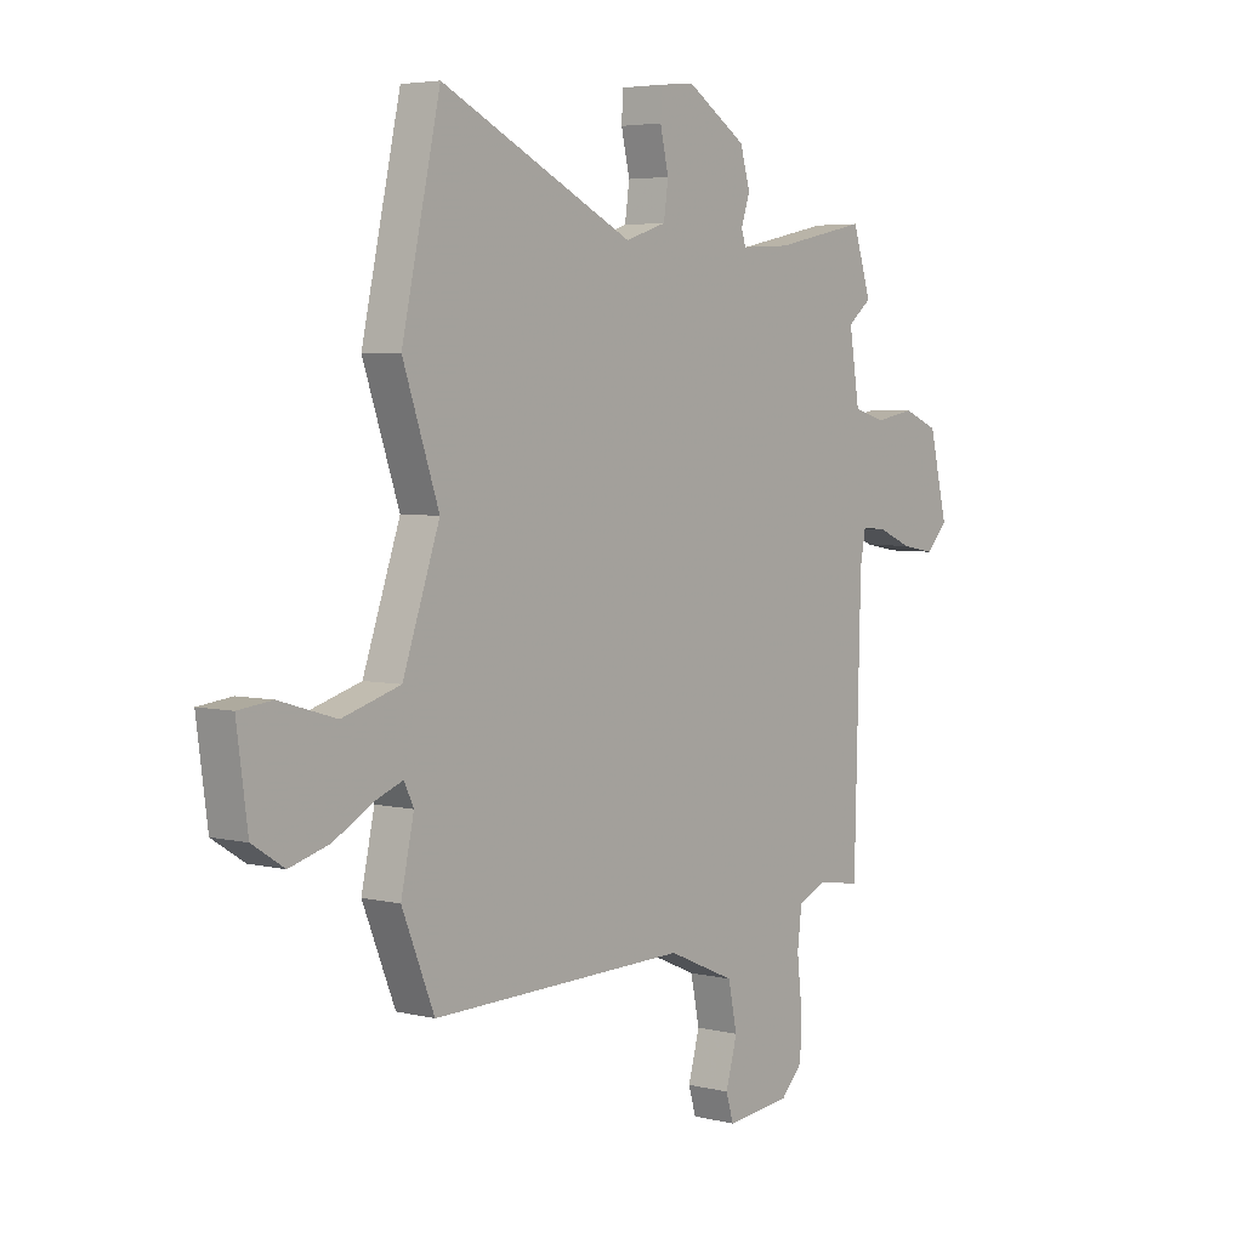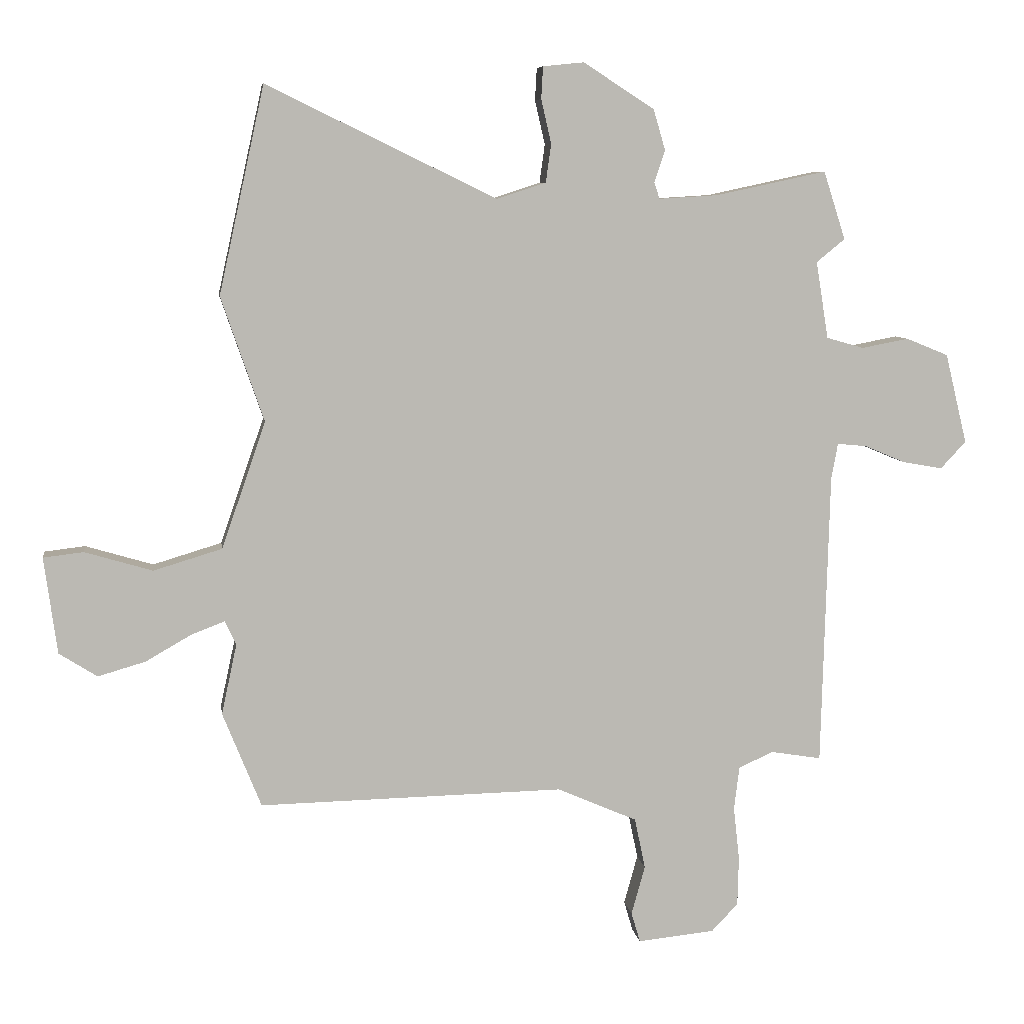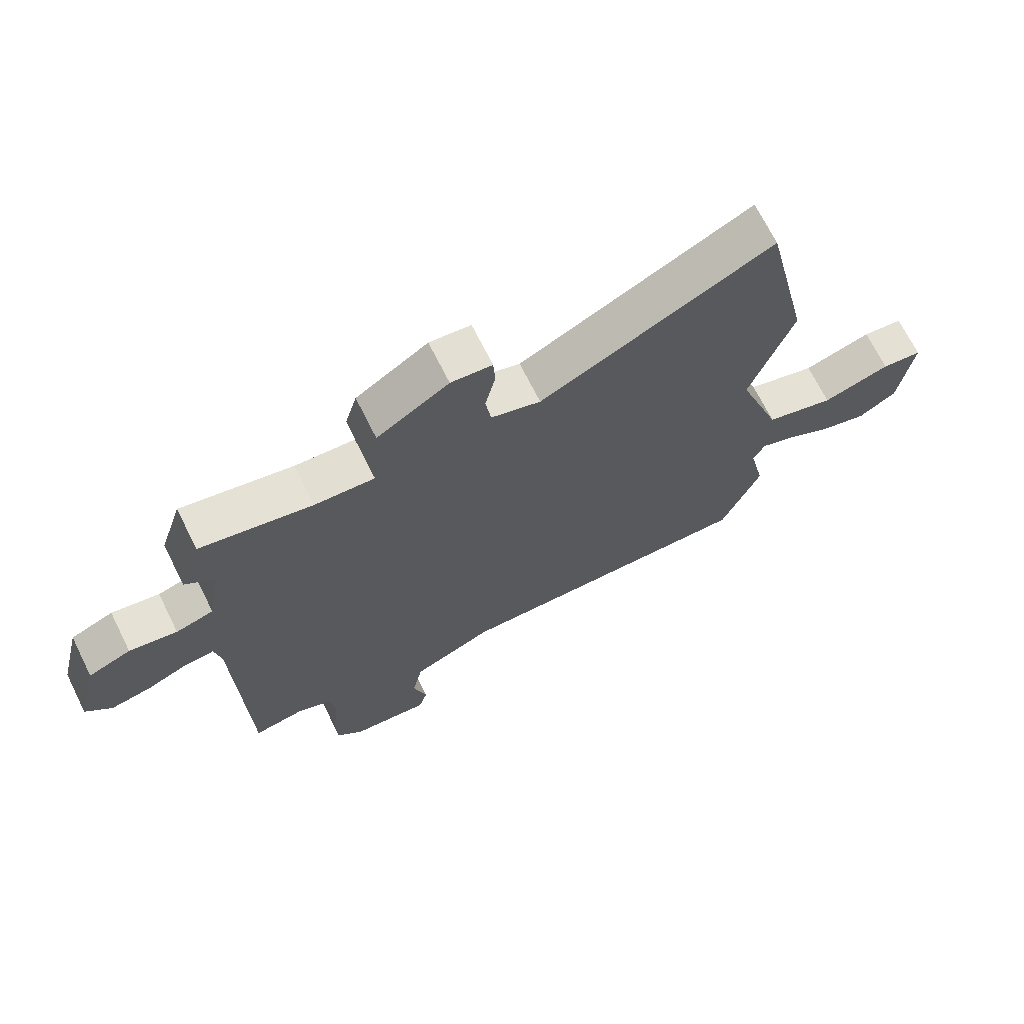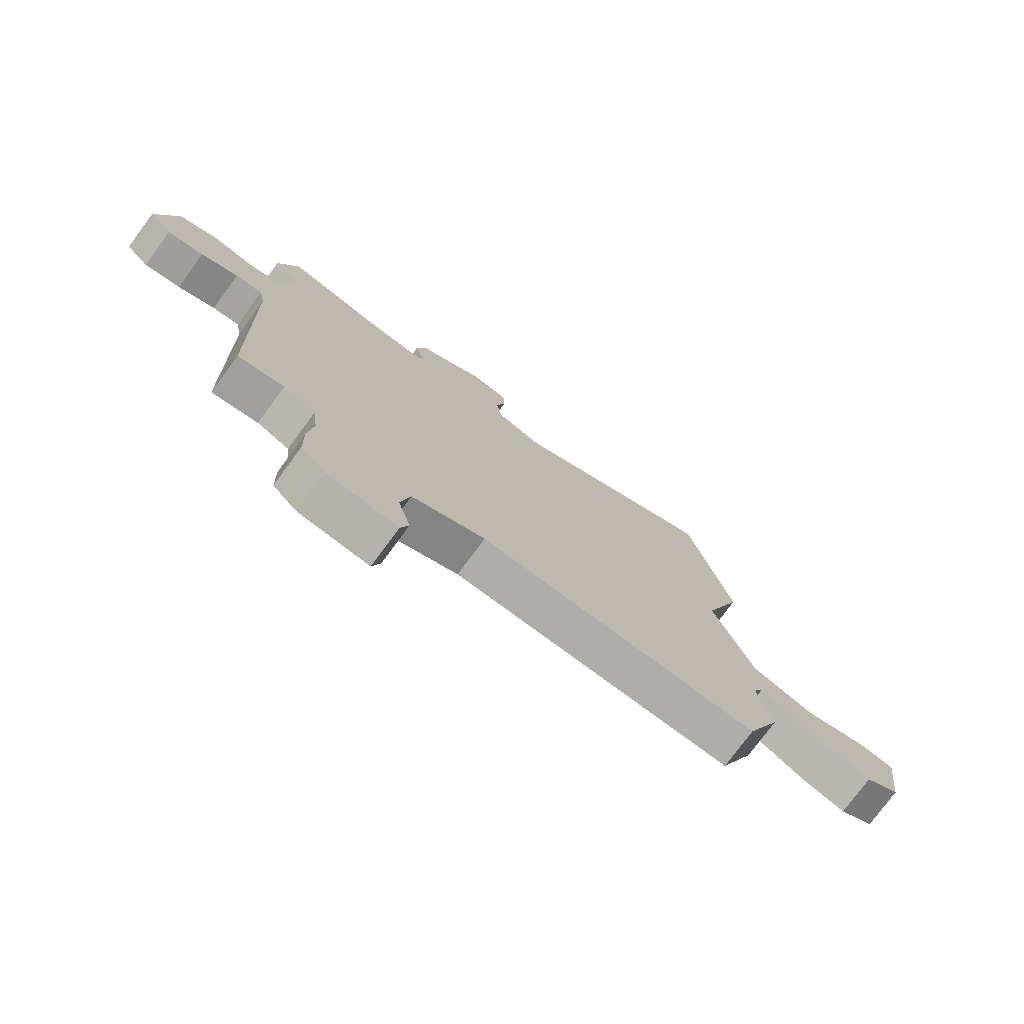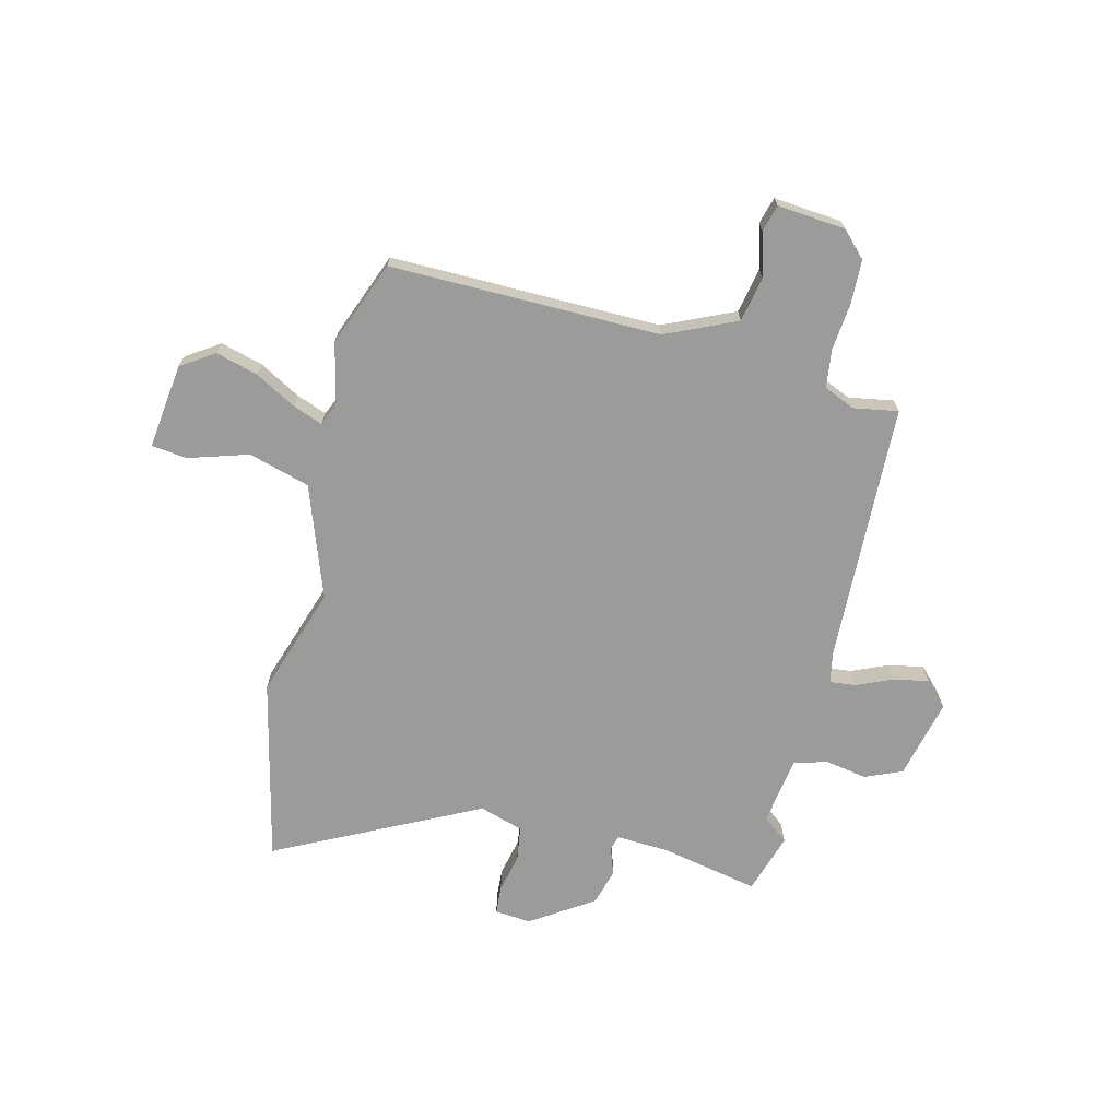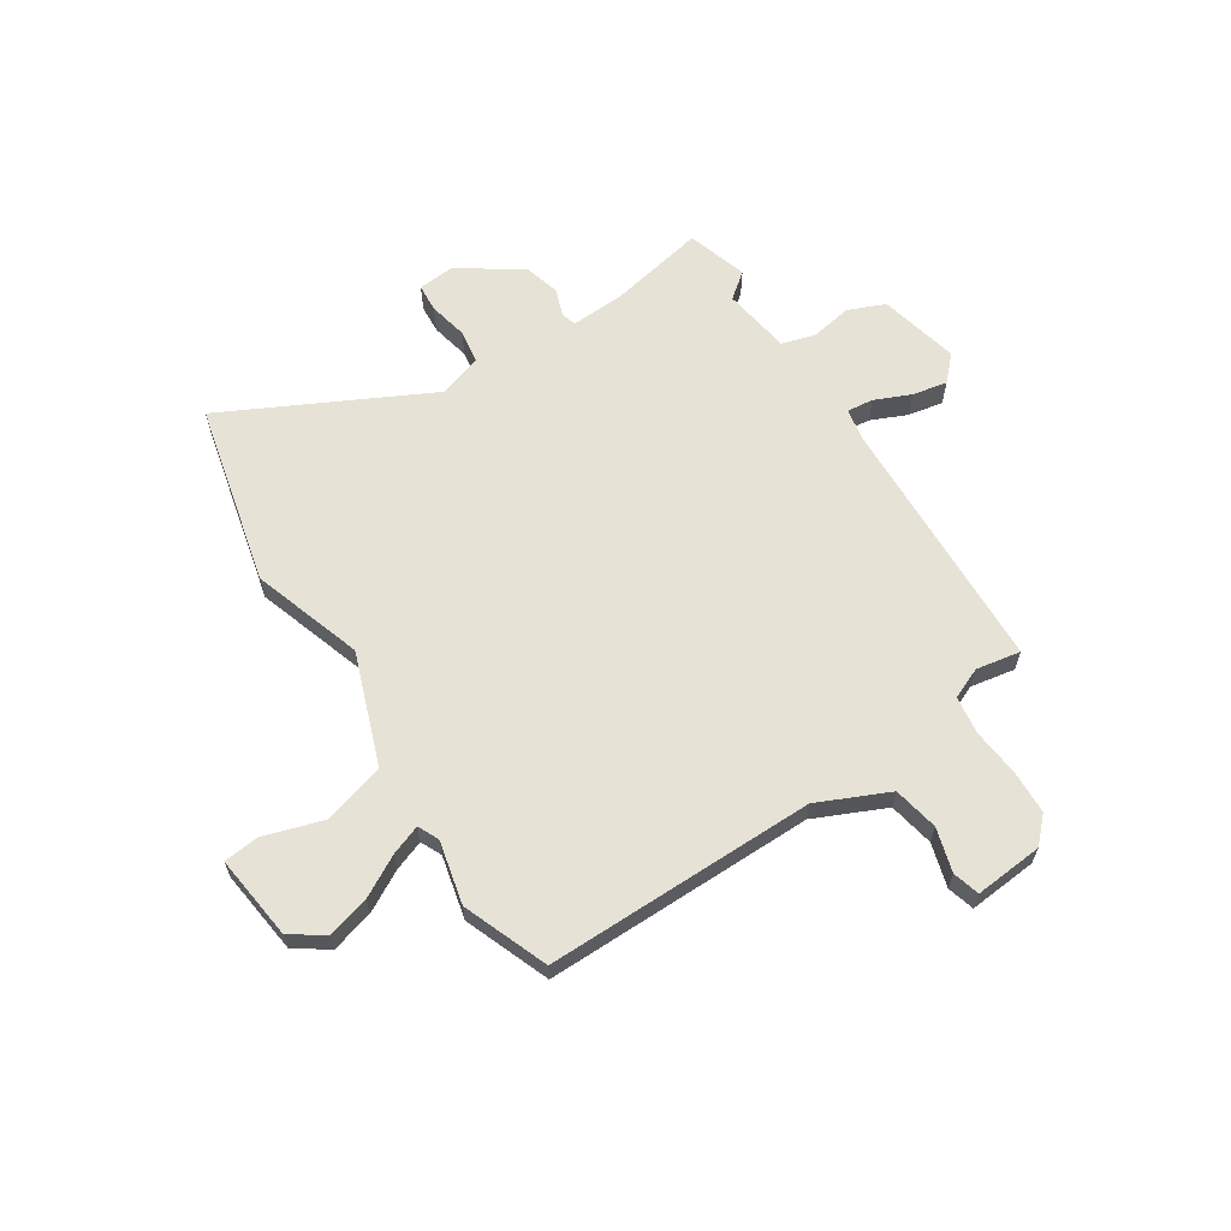
<metadata>
{"format":"obj","ext":"obj","renderer":"f3d","projection":"perspective","resolution":1024,"background":"white","views":[{"elev":4.5,"azim":128.4,"up":"+Z"},{"elev":7.5,"azim":171.9,"up":"+Z"},{"elev":69.9,"azim":-26.6,"up":"+Z"},{"elev":-76.5,"azim":-36.4,"up":"+Z"},{"elev":-69.6,"azim":166.7,"up":"+Y"},{"elev":63.0,"azim":147.9,"up":"+Y"}]}
</metadata>
<code>
v -0.528 0.07 0.413
v -0.491 0.07 0.528
v -0.304 0.07 0.488
v -0.204 0.07 0.482
v -0.195 0.07 0.51
v -0.213 0.07 0.563
v -0.193 0.07 0.632
v -0.073 0.07 0.709
v -0.004 0.07 0.702
v -0.001 0.07 0.648
v -0.018 0.07 0.574
v -0.009 0.07 0.509
v 0.074 0.07 0.482
v 0.462 0.07 0.671
v 0.539 0.07 0.322
v 0.467 0.07 0.112
v 0.541 0.07 -0.102
v 0.657 0.07 -0.137
v 0.771 0.07 -0.103
v 0.839 0.07 -0.111
v 0.817 0.07 -0.274
v 0.753 0.07 -0.315
v 0.673 0.07 -0.292
v 0.596 0.07 -0.248
v 0.539 0.07 -0.226
v 0.52 0.07 -0.266
v 0.546 0.07 -0.386
v 0.481 0.07 -0.547
v -0.034 0.07 -0.537
v -0.169 0.07 -0.596
v -0.187 0.07 -0.682
v -0.164 0.07 -0.765
v -0.179 0.07 -0.816
v -0.309 0.07 -0.803
v -0.354 0.07 -0.756
v -0.356 0.07 -0.673
v -0.346 0.07 -0.582
v -0.355 0.07 -0.509
v -0.414 0.07 -0.483
v -0.499 0.07 -0.497
v -0.512 0.07 0
v -0.523 0.07 0.06
v -0.573 0.07 0.055
v -0.642 0.07 0.026
v -0.709 0.07 0.014
v -0.752 0.07 0.06
v -0.715 0.07 0.212
v -0.644 0.07 0.241
v -0.564 0.07 0.226
v -0.501 0.07 0.244
v -0.48 0.07 0.374
v -0.528 0 0.413
v -0.491 0 0.528
v -0.304 0 0.488
v -0.204 0 0.482
v -0.195 0 0.51
v -0.213 0 0.563
v -0.193 0 0.632
v -0.073 0 0.709
v -0.004 0 0.702
v -0.001 0 0.648
v -0.018 0 0.574
v -0.009 0 0.509
v 0.074 0 0.482
v 0.462 0 0.671
v 0.539 0 0.322
v 0.467 0 0.112
v 0.541 0 -0.102
v 0.657 0 -0.137
v 0.771 0 -0.103
v 0.839 0 -0.111
v 0.817 0 -0.274
v 0.753 0 -0.315
v 0.673 0 -0.292
v 0.596 0 -0.248
v 0.539 0 -0.226
v 0.52 0 -0.266
v 0.546 0 -0.386
v 0.481 0 -0.547
v -0.034 0 -0.537
v -0.169 0 -0.596
v -0.187 0 -0.682
v -0.164 0 -0.765
v -0.179 0 -0.816
v -0.309 0 -0.803
v -0.354 0 -0.756
v -0.356 0 -0.673
v -0.346 0 -0.582
v -0.355 0 -0.509
v -0.414 0 -0.483
v -0.499 0 -0.497
v -0.512 0 0
v -0.523 0 0.06
v -0.573 0 0.055
v -0.642 0 0.026
v -0.709 0 0.014
v -0.752 0 0.06
v -0.715 0 0.212
v -0.644 0 0.241
v -0.564 0 0.226
v -0.501 0 0.244
v -0.48 0 0.374
f 46 47 48 49
f 46 49 50
f 43 44 45 46
f 42 43 46 50
f 41 42 50 51
f 39 40 41 51
f 34 35 36 37
f 34 37 38
f 31 32 33 34
f 30 31 34 38
f 29 30 38
f 26 27 28 29
f 25 26 29 38
f 21 22 23 24
f 21 24 25
f 18 19 20 21
f 17 18 21 25
f 16 17 25 38
f 13 14 15 16
f 12 13 16 38
f 8 9 10 11
f 5 6 7 8
f 4 5 8 11
f 51 1 2 3
f 51 3 4
f 39 51 4
f 12 38 39
f 4 11 12 39
f 100 99 98 97
f 101 100 97
f 97 96 95 94
f 101 97 94 93
f 102 101 93 92
f 102 92 91 90
f 88 87 86 85
f 89 88 85
f 85 84 83 82
f 89 85 82 81
f 89 81 80
f 80 79 78 77
f 89 80 77 76
f 75 74 73 72
f 76 75 72
f 72 71 70 69
f 76 72 69 68
f 89 76 68 67
f 67 66 65 64
f 89 67 64 63
f 62 61 60 59
f 59 58 57 56
f 62 59 56 55
f 54 53 52 102
f 55 54 102
f 55 102 90
f 90 89 63
f 90 63 62 55
f 1 52 53 2
f 2 53 54 3
f 3 54 55 4
f 4 55 56 5
f 5 56 57 6
f 6 57 58 7
f 7 58 59 8
f 8 59 60 9
f 9 60 61 10
f 10 61 62 11
f 11 62 63 12
f 12 63 64 13
f 13 64 65 14
f 14 65 66 15
f 15 66 67 16
f 16 67 68 17
f 17 68 69 18
f 18 69 70 19
f 19 70 71 20
f 20 71 72 21
f 21 72 73 22
f 22 73 74 23
f 23 74 75 24
f 24 75 76 25
f 25 76 77 26
f 26 77 78 27
f 27 78 79 28
f 28 79 80 29
f 29 80 81 30
f 30 81 82 31
f 31 82 83 32
f 32 83 84 33
f 33 84 85 34
f 34 85 86 35
f 35 86 87 36
f 36 87 88 37
f 37 88 89 38
f 38 89 90 39
f 39 90 91 40
f 40 91 92 41
f 41 92 93 42
f 42 93 94 43
f 43 94 95 44
f 44 95 96 45
f 45 96 97 46
f 46 97 98 47
f 47 98 99 48
f 48 99 100 49
f 49 100 101 50
f 50 101 102 51
f 51 102 52 1

</code>
